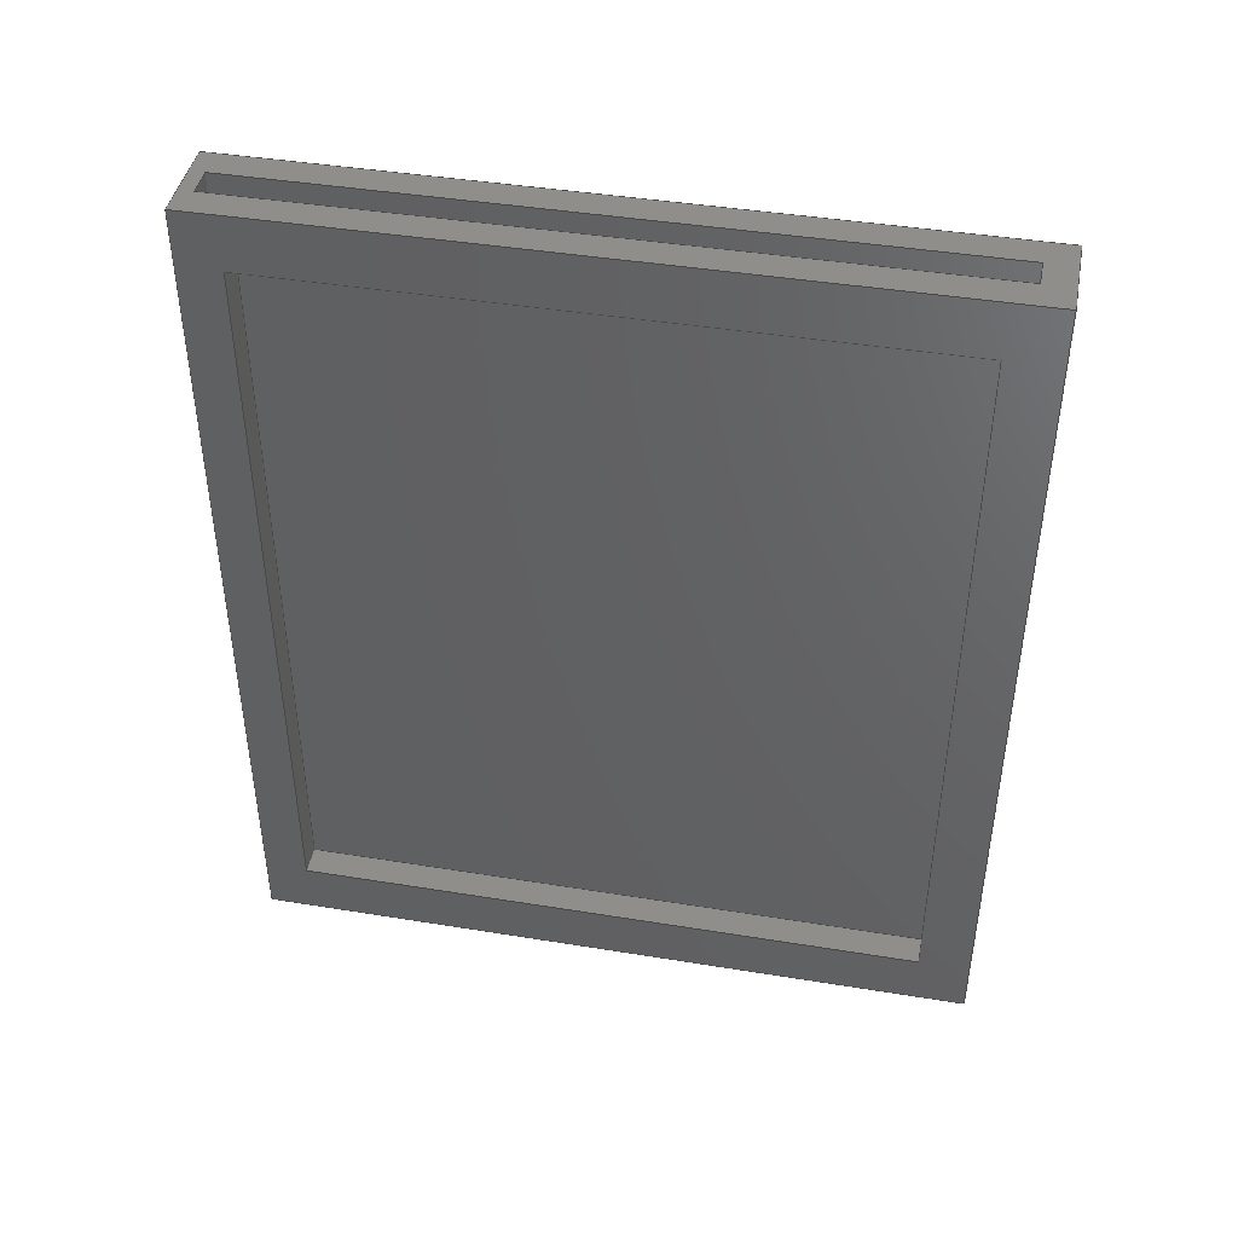
<metadata>
{"format":"step","ext":"step","renderer":"f3d","projection":"perspective","resolution":1024,"background":"white","views":[{"elev":43.2,"azim":100.9,"up":"+Y"}]}
</metadata>
<code>
ISO-10303-21;
DATA;
#1=MECHANICAL_DESIGN_GEOMETRIC_PRESENTATION_REPRESENTATION('',(#4),#452);
#2=SHAPE_REPRESENTATION_RELATIONSHIP('SRR','None',#459,#3);
#3=ADVANCED_BREP_SHAPE_REPRESENTATION('',(#5),#451);
#4=STYLED_ITEM('',(#469),#5);
#5=MANIFOLD_SOLID_BREP('Body1',#276);
#6=FACE_BOUND('',#25,.T.);
#7=FACE_BOUND('',#36,.T.);
#8=FACE_BOUND('',#40,.T.);
#9=FACE_OUTER_BOUND('',#24,.T.);
#10=FACE_OUTER_BOUND('',#26,.T.);
#11=FACE_OUTER_BOUND('',#27,.T.);
#12=FACE_OUTER_BOUND('',#28,.T.);
#13=FACE_OUTER_BOUND('',#29,.T.);
#14=FACE_OUTER_BOUND('',#30,.T.);
#15=FACE_OUTER_BOUND('',#31,.T.);
#16=FACE_OUTER_BOUND('',#32,.T.);
#17=FACE_OUTER_BOUND('',#33,.T.);
#18=FACE_OUTER_BOUND('',#34,.T.);
#19=FACE_OUTER_BOUND('',#35,.T.);
#20=FACE_OUTER_BOUND('',#37,.T.);
#21=FACE_OUTER_BOUND('',#38,.T.);
#22=FACE_OUTER_BOUND('',#39,.T.);
#23=FACE_OUTER_BOUND('',#41,.T.);
#24=EDGE_LOOP('',(#174,#175,#176,#177));
#25=EDGE_LOOP('',(#178,#179,#180,#181));
#26=EDGE_LOOP('',(#182,#183,#184,#185));
#27=EDGE_LOOP('',(#186,#187,#188,#189));
#28=EDGE_LOOP('',(#190,#191,#192,#193));
#29=EDGE_LOOP('',(#194,#195,#196,#197));
#30=EDGE_LOOP('',(#198,#199,#200,#201));
#31=EDGE_LOOP('',(#202,#203,#204,#205));
#32=EDGE_LOOP('',(#206,#207,#208,#209));
#33=EDGE_LOOP('',(#210,#211,#212,#213));
#34=EDGE_LOOP('',(#214,#215,#216,#217));
#35=EDGE_LOOP('',(#218,#219,#220,#221));
#36=EDGE_LOOP('',(#222,#223,#224,#225));
#37=EDGE_LOOP('',(#226,#227,#228,#229));
#38=EDGE_LOOP('',(#230,#231,#232,#233));
#39=EDGE_LOOP('',(#234,#235,#236,#237));
#40=EDGE_LOOP('',(#238,#239,#240,#241));
#41=EDGE_LOOP('',(#242,#243,#244,#245));
#42=LINE('',#377,#78);
#43=LINE('',#379,#79);
#44=LINE('',#381,#80);
#45=LINE('',#382,#81);
#46=LINE('',#385,#82);
#47=LINE('',#387,#83);
#48=LINE('',#389,#84);
#49=LINE('',#390,#85);
#50=LINE('',#393,#86);
#51=LINE('',#395,#87);
#52=LINE('',#396,#88);
#53=LINE('',#399,#89);
#54=LINE('',#401,#90);
#55=LINE('',#402,#91);
#56=LINE('',#404,#92);
#57=LINE('',#407,#93);
#58=LINE('',#409,#94);
#59=LINE('',#410,#95);
#60=LINE('',#413,#96);
#61=LINE('',#414,#97);
#62=LINE('',#417,#98);
#63=LINE('',#418,#99);
#64=LINE('',#420,#100);
#65=LINE('',#422,#101);
#66=LINE('',#426,#102);
#67=LINE('',#428,#103);
#68=LINE('',#430,#104);
#69=LINE('',#431,#105);
#70=LINE('',#434,#106);
#71=LINE('',#436,#107);
#72=LINE('',#437,#108);
#73=LINE('',#440,#109);
#74=LINE('',#442,#110);
#75=LINE('',#443,#111);
#76=LINE('',#445,#112);
#77=LINE('',#446,#113);
#78=VECTOR('',#309,1);
#79=VECTOR('',#310,1);
#80=VECTOR('',#311,1);
#81=VECTOR('',#312,1);
#82=VECTOR('',#313,1);
#83=VECTOR('',#314,1);
#84=VECTOR('',#315,1);
#85=VECTOR('',#316,1);
#86=VECTOR('',#319,1);
#87=VECTOR('',#320,1);
#88=VECTOR('',#321,1);
#89=VECTOR('',#324,1);
#90=VECTOR('',#325,1);
#91=VECTOR('',#326,1);
#92=VECTOR('',#329,1);
#93=VECTOR('',#332,1);
#94=VECTOR('',#333,1);
#95=VECTOR('',#334,1);
#96=VECTOR('',#337,1);
#97=VECTOR('',#338,1);
#98=VECTOR('',#341,1);
#99=VECTOR('',#342,1);
#100=VECTOR('',#345,1);
#101=VECTOR('',#348,1);
#102=VECTOR('',#351,1);
#103=VECTOR('',#352,1);
#104=VECTOR('',#353,1);
#105=VECTOR('',#354,1);
#106=VECTOR('',#357,1);
#107=VECTOR('',#358,1);
#108=VECTOR('',#359,1);
#109=VECTOR('',#362,1);
#110=VECTOR('',#363,1);
#111=VECTOR('',#364,1);
#112=VECTOR('',#367,1);
#113=VECTOR('',#368,1);
#114=VERTEX_POINT('',#375);
#115=VERTEX_POINT('',#376);
#116=VERTEX_POINT('',#378);
#117=VERTEX_POINT('',#380);
#118=VERTEX_POINT('',#383);
#119=VERTEX_POINT('',#384);
#120=VERTEX_POINT('',#386);
#121=VERTEX_POINT('',#388);
#122=VERTEX_POINT('',#392);
#123=VERTEX_POINT('',#394);
#124=VERTEX_POINT('',#398);
#125=VERTEX_POINT('',#400);
#126=VERTEX_POINT('',#406);
#127=VERTEX_POINT('',#408);
#128=VERTEX_POINT('',#412);
#129=VERTEX_POINT('',#416);
#130=VERTEX_POINT('',#424);
#131=VERTEX_POINT('',#425);
#132=VERTEX_POINT('',#427);
#133=VERTEX_POINT('',#429);
#134=VERTEX_POINT('',#433);
#135=VERTEX_POINT('',#435);
#136=VERTEX_POINT('',#439);
#137=VERTEX_POINT('',#441);
#138=EDGE_CURVE('',#114,#115,#42,.T.);
#139=EDGE_CURVE('',#114,#116,#43,.T.);
#140=EDGE_CURVE('',#116,#117,#44,.T.);
#141=EDGE_CURVE('',#115,#117,#45,.T.);
#142=EDGE_CURVE('',#118,#119,#46,.T.);
#143=EDGE_CURVE('',#120,#118,#47,.T.);
#144=EDGE_CURVE('',#121,#120,#48,.T.);
#145=EDGE_CURVE('',#119,#121,#49,.T.);
#146=EDGE_CURVE('',#122,#114,#50,.T.);
#147=EDGE_CURVE('',#122,#123,#51,.T.);
#148=EDGE_CURVE('',#123,#116,#52,.T.);
#149=EDGE_CURVE('',#115,#124,#53,.T.);
#150=EDGE_CURVE('',#117,#125,#54,.T.);
#151=EDGE_CURVE('',#124,#125,#55,.T.);
#152=EDGE_CURVE('',#125,#123,#56,.T.);
#153=EDGE_CURVE('',#126,#120,#57,.T.);
#154=EDGE_CURVE('',#127,#126,#58,.T.);
#155=EDGE_CURVE('',#127,#121,#59,.T.);
#156=EDGE_CURVE('',#128,#118,#60,.T.);
#157=EDGE_CURVE('',#126,#128,#61,.T.);
#158=EDGE_CURVE('',#129,#119,#62,.T.);
#159=EDGE_CURVE('',#128,#129,#63,.T.);
#160=EDGE_CURVE('',#129,#127,#64,.T.);
#161=EDGE_CURVE('',#124,#122,#65,.T.);
#162=EDGE_CURVE('',#130,#131,#66,.T.);
#163=EDGE_CURVE('',#130,#132,#67,.T.);
#164=EDGE_CURVE('',#133,#132,#68,.T.);
#165=EDGE_CURVE('',#131,#133,#69,.T.);
#166=EDGE_CURVE('',#131,#134,#70,.T.);
#167=EDGE_CURVE('',#135,#133,#71,.T.);
#168=EDGE_CURVE('',#134,#135,#72,.T.);
#169=EDGE_CURVE('',#134,#136,#73,.T.);
#170=EDGE_CURVE('',#137,#135,#74,.T.);
#171=EDGE_CURVE('',#136,#137,#75,.T.);
#172=EDGE_CURVE('',#136,#130,#76,.T.);
#173=EDGE_CURVE('',#132,#137,#77,.T.);
#174=ORIENTED_EDGE('',*,*,#138,.F.);
#175=ORIENTED_EDGE('',*,*,#139,.T.);
#176=ORIENTED_EDGE('',*,*,#140,.T.);
#177=ORIENTED_EDGE('',*,*,#141,.F.);
#178=ORIENTED_EDGE('',*,*,#142,.F.);
#179=ORIENTED_EDGE('',*,*,#143,.F.);
#180=ORIENTED_EDGE('',*,*,#144,.F.);
#181=ORIENTED_EDGE('',*,*,#145,.F.);
#182=ORIENTED_EDGE('',*,*,#146,.F.);
#183=ORIENTED_EDGE('',*,*,#147,.T.);
#184=ORIENTED_EDGE('',*,*,#148,.T.);
#185=ORIENTED_EDGE('',*,*,#139,.F.);
#186=ORIENTED_EDGE('',*,*,#149,.F.);
#187=ORIENTED_EDGE('',*,*,#141,.T.);
#188=ORIENTED_EDGE('',*,*,#150,.T.);
#189=ORIENTED_EDGE('',*,*,#151,.F.);
#190=ORIENTED_EDGE('',*,*,#150,.F.);
#191=ORIENTED_EDGE('',*,*,#140,.F.);
#192=ORIENTED_EDGE('',*,*,#148,.F.);
#193=ORIENTED_EDGE('',*,*,#152,.F.);
#194=ORIENTED_EDGE('',*,*,#144,.T.);
#195=ORIENTED_EDGE('',*,*,#153,.F.);
#196=ORIENTED_EDGE('',*,*,#154,.F.);
#197=ORIENTED_EDGE('',*,*,#155,.T.);
#198=ORIENTED_EDGE('',*,*,#143,.T.);
#199=ORIENTED_EDGE('',*,*,#156,.F.);
#200=ORIENTED_EDGE('',*,*,#157,.F.);
#201=ORIENTED_EDGE('',*,*,#153,.T.);
#202=ORIENTED_EDGE('',*,*,#142,.T.);
#203=ORIENTED_EDGE('',*,*,#158,.F.);
#204=ORIENTED_EDGE('',*,*,#159,.F.);
#205=ORIENTED_EDGE('',*,*,#156,.T.);
#206=ORIENTED_EDGE('',*,*,#145,.T.);
#207=ORIENTED_EDGE('',*,*,#155,.F.);
#208=ORIENTED_EDGE('',*,*,#160,.F.);
#209=ORIENTED_EDGE('',*,*,#158,.T.);
#210=ORIENTED_EDGE('',*,*,#161,.F.);
#211=ORIENTED_EDGE('',*,*,#151,.T.);
#212=ORIENTED_EDGE('',*,*,#152,.T.);
#213=ORIENTED_EDGE('',*,*,#147,.F.);
#214=ORIENTED_EDGE('',*,*,#162,.F.);
#215=ORIENTED_EDGE('',*,*,#163,.T.);
#216=ORIENTED_EDGE('',*,*,#164,.F.);
#217=ORIENTED_EDGE('',*,*,#165,.F.);
#218=ORIENTED_EDGE('',*,*,#166,.F.);
#219=ORIENTED_EDGE('',*,*,#165,.T.);
#220=ORIENTED_EDGE('',*,*,#167,.F.);
#221=ORIENTED_EDGE('',*,*,#168,.F.);
#222=ORIENTED_EDGE('',*,*,#138,.T.);
#223=ORIENTED_EDGE('',*,*,#149,.T.);
#224=ORIENTED_EDGE('',*,*,#161,.T.);
#225=ORIENTED_EDGE('',*,*,#146,.T.);
#226=ORIENTED_EDGE('',*,*,#169,.F.);
#227=ORIENTED_EDGE('',*,*,#168,.T.);
#228=ORIENTED_EDGE('',*,*,#170,.F.);
#229=ORIENTED_EDGE('',*,*,#171,.F.);
#230=ORIENTED_EDGE('',*,*,#172,.F.);
#231=ORIENTED_EDGE('',*,*,#171,.T.);
#232=ORIENTED_EDGE('',*,*,#173,.F.);
#233=ORIENTED_EDGE('',*,*,#163,.F.);
#234=ORIENTED_EDGE('',*,*,#173,.T.);
#235=ORIENTED_EDGE('',*,*,#170,.T.);
#236=ORIENTED_EDGE('',*,*,#167,.T.);
#237=ORIENTED_EDGE('',*,*,#164,.T.);
#238=ORIENTED_EDGE('',*,*,#159,.T.);
#239=ORIENTED_EDGE('',*,*,#160,.T.);
#240=ORIENTED_EDGE('',*,*,#154,.T.);
#241=ORIENTED_EDGE('',*,*,#157,.T.);
#242=ORIENTED_EDGE('',*,*,#172,.T.);
#243=ORIENTED_EDGE('',*,*,#162,.T.);
#244=ORIENTED_EDGE('',*,*,#166,.T.);
#245=ORIENTED_EDGE('',*,*,#169,.T.);
#246=PLANE('',#290);
#247=PLANE('',#291);
#248=PLANE('',#292);
#249=PLANE('',#293);
#250=PLANE('',#294);
#251=PLANE('',#295);
#252=PLANE('',#296);
#253=PLANE('',#297);
#254=PLANE('',#298);
#255=PLANE('',#299);
#256=PLANE('',#300);
#257=PLANE('',#301);
#258=PLANE('',#302);
#259=PLANE('',#303);
#260=PLANE('',#304);
#261=ADVANCED_FACE('',(#9,#6),#246,.F.);
#262=ADVANCED_FACE('',(#10),#247,.F.);
#263=ADVANCED_FACE('',(#11),#248,.F.);
#264=ADVANCED_FACE('',(#12),#249,.F.);
#265=ADVANCED_FACE('',(#13),#250,.F.);
#266=ADVANCED_FACE('',(#14),#251,.F.);
#267=ADVANCED_FACE('',(#15),#252,.F.);
#268=ADVANCED_FACE('',(#16),#253,.F.);
#269=ADVANCED_FACE('',(#17),#254,.F.);
#270=ADVANCED_FACE('',(#18),#255,.T.);
#271=ADVANCED_FACE('',(#19,#7),#256,.T.);
#272=ADVANCED_FACE('',(#20),#257,.T.);
#273=ADVANCED_FACE('',(#21),#258,.T.);
#274=ADVANCED_FACE('',(#22,#8),#259,.T.);
#275=ADVANCED_FACE('',(#23),#260,.F.);
#276=CLOSED_SHELL('',(#261,#262,#263,#264,#265,#266,#267,#268,#269,#270,
#271,#272,#273,#274,#275));
#277=DERIVED_UNIT_ELEMENT(#279,1);
#278=DERIVED_UNIT_ELEMENT(#454,3);
#279=(
MASS_UNIT()
NAMED_UNIT(*)
SI_UNIT(.KILO.,.GRAM.)
);
#280=DERIVED_UNIT((#277,#278));
#281=MEASURE_REPRESENTATION_ITEM('density measure',
POSITIVE_RATIO_MEASURE(1120),#280);
#282=PROPERTY_DEFINITION_REPRESENTATION(#287,#284);
#283=PROPERTY_DEFINITION_REPRESENTATION(#288,#285);
#284=REPRESENTATION('material name',(#286),#451);
#285=REPRESENTATION('density',(#281),#451);
#286=DESCRIPTIVE_REPRESENTATION_ITEM('Nylon 6','Nylon 6');
#287=PROPERTY_DEFINITION('material property','material name',#461);
#288=PROPERTY_DEFINITION('material property','density of part',#461);
#289=AXIS2_PLACEMENT_3D('placement',#373,#305,#306);
#290=AXIS2_PLACEMENT_3D('',#374,#307,#308);
#291=AXIS2_PLACEMENT_3D('',#391,#317,#318);
#292=AXIS2_PLACEMENT_3D('',#397,#322,#323);
#293=AXIS2_PLACEMENT_3D('',#403,#327,#328);
#294=AXIS2_PLACEMENT_3D('',#405,#330,#331);
#295=AXIS2_PLACEMENT_3D('',#411,#335,#336);
#296=AXIS2_PLACEMENT_3D('',#415,#339,#340);
#297=AXIS2_PLACEMENT_3D('',#419,#343,#344);
#298=AXIS2_PLACEMENT_3D('',#421,#346,#347);
#299=AXIS2_PLACEMENT_3D('',#423,#349,#350);
#300=AXIS2_PLACEMENT_3D('',#432,#355,#356);
#301=AXIS2_PLACEMENT_3D('',#438,#360,#361);
#302=AXIS2_PLACEMENT_3D('',#444,#365,#366);
#303=AXIS2_PLACEMENT_3D('',#447,#369,#370);
#304=AXIS2_PLACEMENT_3D('',#448,#371,#372);
#305=DIRECTION('axis',(0,0,1));
#306=DIRECTION('refdir',(1,0,0));
#307=DIRECTION('center_axis',(1,0,0));
#308=DIRECTION('ref_axis',(0,0,1));
#309=DIRECTION('',(0,0,1));
#310=DIRECTION('',(0,-1,0));
#311=DIRECTION('',(0,0,1));
#312=DIRECTION('',(0,-1,0));
#313=DIRECTION('',(0,-1,0));
#314=DIRECTION('',(0,0,-1));
#315=DIRECTION('',(0,1,0));
#316=DIRECTION('',(0,0,1));
#317=DIRECTION('center_axis',(0,0,-1));
#318=DIRECTION('ref_axis',(1,0,0));
#319=DIRECTION('',(1,0,0));
#320=DIRECTION('',(0,-1,0));
#321=DIRECTION('',(1,0,0));
#322=DIRECTION('center_axis',(0,0,1));
#323=DIRECTION('ref_axis',(-1,0,0));
#324=DIRECTION('',(-1,0,0));
#325=DIRECTION('',(-1,0,0));
#326=DIRECTION('',(0,-1,0));
#327=DIRECTION('center_axis',(0,-1,0));
#328=DIRECTION('ref_axis',(0,0,-1));
#329=DIRECTION('',(0,0,-1));
#330=DIRECTION('center_axis',(0,0,1));
#331=DIRECTION('ref_axis',(0,1,0));
#332=DIRECTION('',(-1,0,0));
#333=DIRECTION('',(0,1,0));
#334=DIRECTION('',(-1,0,0));
#335=DIRECTION('center_axis',(0,1,0));
#336=DIRECTION('ref_axis',(0,0,-1));
#337=DIRECTION('',(-1,0,0));
#338=DIRECTION('',(0,0,-1));
#339=DIRECTION('center_axis',(0,0,-1));
#340=DIRECTION('ref_axis',(0,-1,0));
#341=DIRECTION('',(-1,0,0));
#342=DIRECTION('',(0,-1,0));
#343=DIRECTION('center_axis',(0,-1,0));
#344=DIRECTION('ref_axis',(0,0,1));
#345=DIRECTION('',(0,0,1));
#346=DIRECTION('center_axis',(-1,0,0));
#347=DIRECTION('ref_axis',(0,0,1));
#348=DIRECTION('',(0,0,-1));
#349=DIRECTION('center_axis',(0,0,1));
#350=DIRECTION('ref_axis',(0,-1,0));
#351=DIRECTION('',(0,1,0));
#352=DIRECTION('',(1,0,0));
#353=DIRECTION('',(0,-1,0));
#354=DIRECTION('',(1,0,0));
#355=DIRECTION('center_axis',(0,1,0));
#356=DIRECTION('ref_axis',(0,0,1));
#357=DIRECTION('',(0,0,-1));
#358=DIRECTION('',(0,0,1));
#359=DIRECTION('',(1,0,0));
#360=DIRECTION('center_axis',(0,0,-1));
#361=DIRECTION('ref_axis',(0,1,0));
#362=DIRECTION('',(0,-1,0));
#363=DIRECTION('',(0,1,0));
#364=DIRECTION('',(1,0,0));
#365=DIRECTION('center_axis',(0,-1,7.154e-17));
#366=DIRECTION('ref_axis',(0,-7.154e-17,-1));
#367=DIRECTION('',(0,7.154e-17,1));
#368=DIRECTION('',(0,-7.154e-17,-1));
#369=DIRECTION('center_axis',(1,0,0));
#370=DIRECTION('ref_axis',(0,0,-1));
#371=DIRECTION('center_axis',(1,0,0));
#372=DIRECTION('ref_axis',(0,0,-1));
#373=CARTESIAN_POINT('',(0,0,0));
#374=CARTESIAN_POINT('Origin',(1,7.5,-2.69));
#375=CARTESIAN_POINT('',(1,7.5,-2.69));
#376=CARTESIAN_POINT('',(1,7.5,9));
#377=CARTESIAN_POINT('',(1,7.5,-2.933));
#378=CARTESIAN_POINT('',(1,-7,-2.69));
#379=CARTESIAN_POINT('',(1,7.5,-2.69));
#380=CARTESIAN_POINT('',(1,-7,9));
#381=CARTESIAN_POINT('',(1,-7,-2.69));
#382=CARTESIAN_POINT('',(1,7.5,9));
#383=CARTESIAN_POINT('',(1,6.567,-2.313));
#384=CARTESIAN_POINT('',(1,-6.193,-2.313));
#385=CARTESIAN_POINT('',(1,7.033,-2.313));
#386=CARTESIAN_POINT('',(1,6.567,8.512));
#387=CARTESIAN_POINT('',(1,6.567,2.911));
#388=CARTESIAN_POINT('',(1,-6.193,8.512));
#389=CARTESIAN_POINT('',(1,0.6535,8.512));
#390=CARTESIAN_POINT('',(1,-6.193,-2.502));
#391=CARTESIAN_POINT('Origin',(0.5,7.5,-2.69));
#392=CARTESIAN_POINT('',(0.5,7.5,-2.69));
#393=CARTESIAN_POINT('',(0.25,7.5,-2.69));
#394=CARTESIAN_POINT('',(0.5,-7,-2.69));
#395=CARTESIAN_POINT('',(0.5,7.5,-2.69));
#396=CARTESIAN_POINT('',(0.5,-7,-2.69));
#397=CARTESIAN_POINT('Origin',(1,7.5,9));
#398=CARTESIAN_POINT('',(0.5,7.5,9));
#399=CARTESIAN_POINT('',(0.5,7.5,9));
#400=CARTESIAN_POINT('',(0.5,-7,9));
#401=CARTESIAN_POINT('',(1,-7,9));
#402=CARTESIAN_POINT('',(0.5,7.5,9));
#403=CARTESIAN_POINT('Origin',(0.75,-7,3.155));
#404=CARTESIAN_POINT('',(0.5,-7,9));
#405=CARTESIAN_POINT('Origin',(1.5,-6.193,8.512));
#406=CARTESIAN_POINT('',(1.5,6.567,8.512));
#407=CARTESIAN_POINT('',(1.5,6.567,8.512));
#408=CARTESIAN_POINT('',(1.5,-6.193,8.512));
#409=CARTESIAN_POINT('',(1.5,-3.001,8.512));
#410=CARTESIAN_POINT('',(1.5,-6.193,8.512));
#411=CARTESIAN_POINT('Origin',(1.5,6.567,8.512));
#412=CARTESIAN_POINT('',(1.5,6.567,-2.313));
#413=CARTESIAN_POINT('',(1.5,6.567,-2.313));
#414=CARTESIAN_POINT('',(1.5,6.567,5.772));
#415=CARTESIAN_POINT('Origin',(1.5,6.567,-2.313));
#416=CARTESIAN_POINT('',(1.5,-6.193,-2.313));
#417=CARTESIAN_POINT('',(1.5,-6.193,-2.313));
#418=CARTESIAN_POINT('',(1.5,3.378,-2.313));
#419=CARTESIAN_POINT('Origin',(1.5,-6.193,-2.313));
#420=CARTESIAN_POINT('',(1.5,-6.193,0.3599));
#421=CARTESIAN_POINT('Origin',(0.5,0.1868,3.1));
#422=CARTESIAN_POINT('',(0.5,7.5,2.913));
#423=CARTESIAN_POINT('Origin',(0,7.5,9.24));
#424=CARTESIAN_POINT('',(0,-7.119,9.24));
#425=CARTESIAN_POINT('',(0,7.5,9.24));
#426=CARTESIAN_POINT('',(0,-7.119,9.24));
#427=CARTESIAN_POINT('',(1.5,-7.119,9.24));
#428=CARTESIAN_POINT('',(0,-7.119,9.24));
#429=CARTESIAN_POINT('',(1.5,7.5,9.24));
#430=CARTESIAN_POINT('',(1.5,-7.119,9.24));
#431=CARTESIAN_POINT('',(0,7.5,9.24));
#432=CARTESIAN_POINT('Origin',(0,7.5,-3.175));
#433=CARTESIAN_POINT('',(0,7.5,-3.175));
#434=CARTESIAN_POINT('',(0,7.5,9.24));
#435=CARTESIAN_POINT('',(1.5,7.5,-3.175));
#436=CARTESIAN_POINT('',(1.5,7.5,9.24));
#437=CARTESIAN_POINT('',(0,7.5,-3.175));
#438=CARTESIAN_POINT('Origin',(0,-7.119,-3.175));
#439=CARTESIAN_POINT('',(0,-7.119,-3.175));
#440=CARTESIAN_POINT('',(0,7.5,-3.175));
#441=CARTESIAN_POINT('',(1.5,-7.119,-3.175));
#442=CARTESIAN_POINT('',(1.5,7.5,-3.175));
#443=CARTESIAN_POINT('',(0,-7.119,-3.175));
#444=CARTESIAN_POINT('Origin',(0,-7.119,9.24));
#445=CARTESIAN_POINT('',(0,-7.119,-3.175));
#446=CARTESIAN_POINT('',(1.5,-7.119,-3.175));
#447=CARTESIAN_POINT('Origin',(1.5,0.1903,3.033));
#448=CARTESIAN_POINT('Origin',(0,0.1903,3.033));
#449=UNCERTAINTY_MEASURE_WITH_UNIT(LENGTH_MEASURE(0.001),#453,
'DISTANCE_ACCURACY_VALUE',
'Maximum model space distance between geometric entities at asserted c
onnectivities');
#450=UNCERTAINTY_MEASURE_WITH_UNIT(LENGTH_MEASURE(0.001),#453,
'DISTANCE_ACCURACY_VALUE',
'Maximum model space distance between geometric entities at asserted c
onnectivities');
#451=(
GEOMETRIC_REPRESENTATION_CONTEXT(3)
GLOBAL_UNCERTAINTY_ASSIGNED_CONTEXT((#449))
GLOBAL_UNIT_ASSIGNED_CONTEXT((#453,#455,#456))
REPRESENTATION_CONTEXT('','3D')
);
#452=(
GEOMETRIC_REPRESENTATION_CONTEXT(3)
GLOBAL_UNCERTAINTY_ASSIGNED_CONTEXT((#450))
GLOBAL_UNIT_ASSIGNED_CONTEXT((#453,#455,#456))
REPRESENTATION_CONTEXT('','3D')
);
#453=(
LENGTH_UNIT()
NAMED_UNIT(*)
SI_UNIT(.CENTI.,.METRE.)
);
#454=(
LENGTH_UNIT()
NAMED_UNIT(*)
SI_UNIT($,.METRE.)
);
#455=(
NAMED_UNIT(*)
PLANE_ANGLE_UNIT()
SI_UNIT($,.RADIAN.)
);
#456=(
NAMED_UNIT(*)
SI_UNIT($,.STERADIAN.)
SOLID_ANGLE_UNIT()
);
#457=SHAPE_DEFINITION_REPRESENTATION(#458,#459);
#458=PRODUCT_DEFINITION_SHAPE('',$,#461);
#459=SHAPE_REPRESENTATION('',(#289),#451);
#460=PRODUCT_DEFINITION_CONTEXT('part definition',#465,'design');
#461=PRODUCT_DEFINITION('Untitled','Untitled',#462,#460);
#462=PRODUCT_DEFINITION_FORMATION('',$,#467);
#463=PRODUCT_RELATED_PRODUCT_CATEGORY('Untitled','Untitled',(#467));
#464=APPLICATION_PROTOCOL_DEFINITION('international standard',
'automotive_design',2009,#465);
#465=APPLICATION_CONTEXT(
'Core Data for Automotive Mechanical Design Process');
#466=PRODUCT_CONTEXT('part definition',#465,'mechanical');
#467=PRODUCT('Untitled','Untitled',$,(#466));
#468=PRESENTATION_STYLE_ASSIGNMENT((#470));
#469=PRESENTATION_STYLE_ASSIGNMENT((#471));
#470=SURFACE_STYLE_USAGE(.BOTH.,#472);
#471=SURFACE_STYLE_USAGE(.BOTH.,#473);
#472=SURFACE_SIDE_STYLE('',(#474));
#473=SURFACE_SIDE_STYLE('',(#475));
#474=SURFACE_STYLE_FILL_AREA(#476);
#475=SURFACE_STYLE_FILL_AREA(#477);
#476=FILL_AREA_STYLE('Nylon 6-6 (White)',(#478));
#477=FILL_AREA_STYLE('Walnut',(#479));
#478=FILL_AREA_STYLE_COLOUR('Nylon 6-6 (White)',#480);
#479=FILL_AREA_STYLE_COLOUR('Walnut',#481);
#480=COLOUR_RGB('Nylon 6-6 (White)',0.9725,0.9686,
0.9294);
#481=COLOUR_RGB('Walnut',0,0,0);
ENDSEC;
END-ISO-10303-21;

</code>
